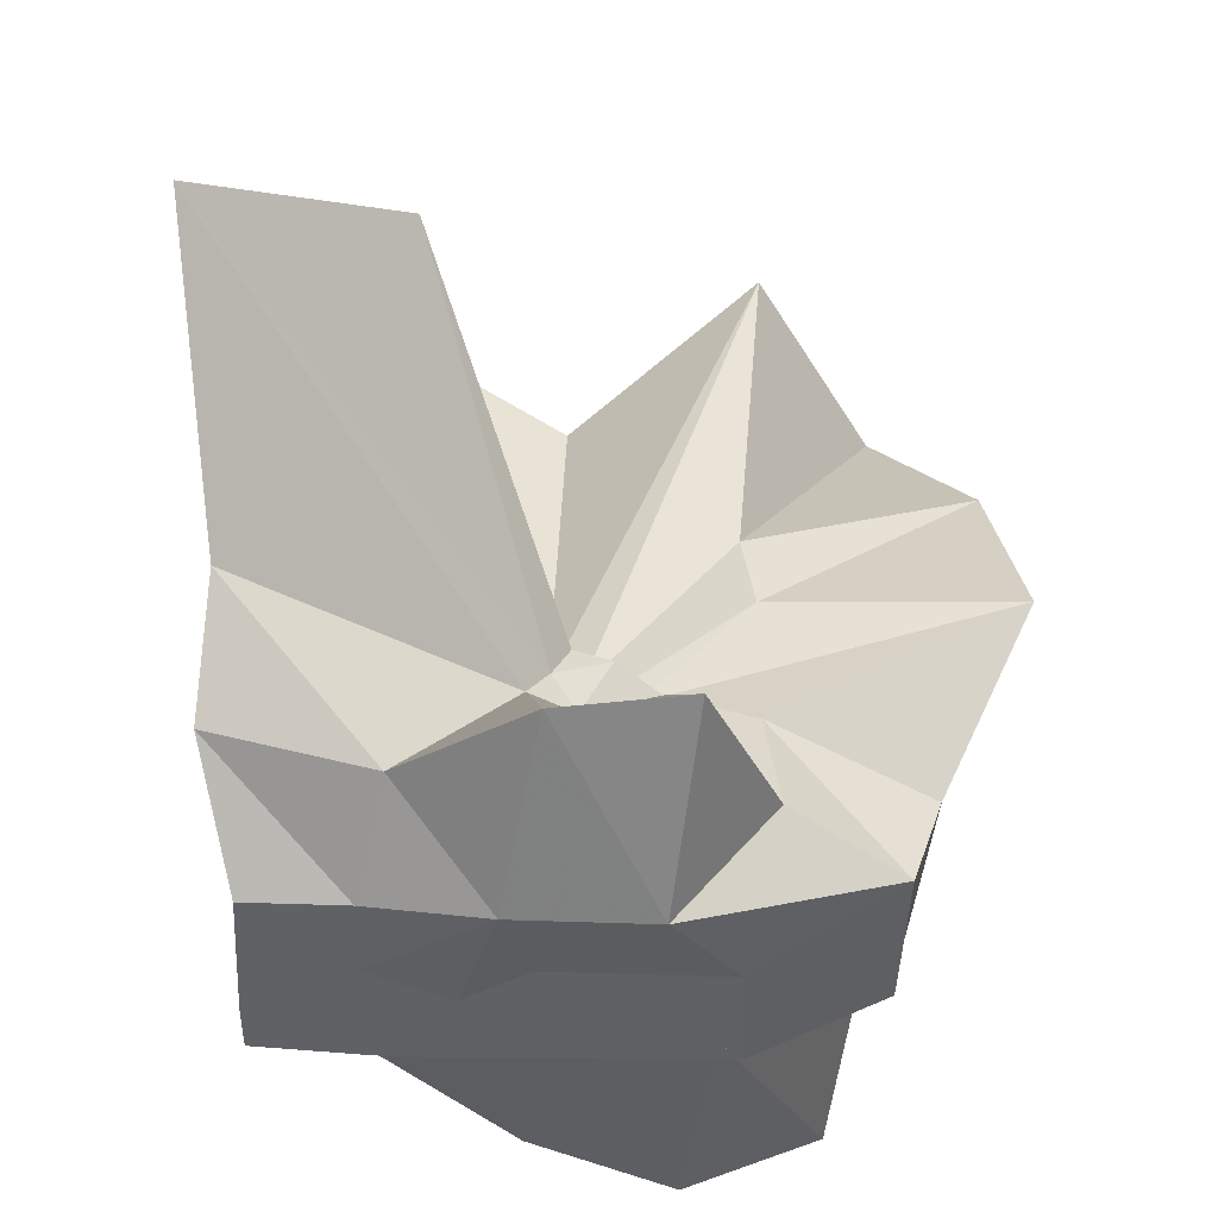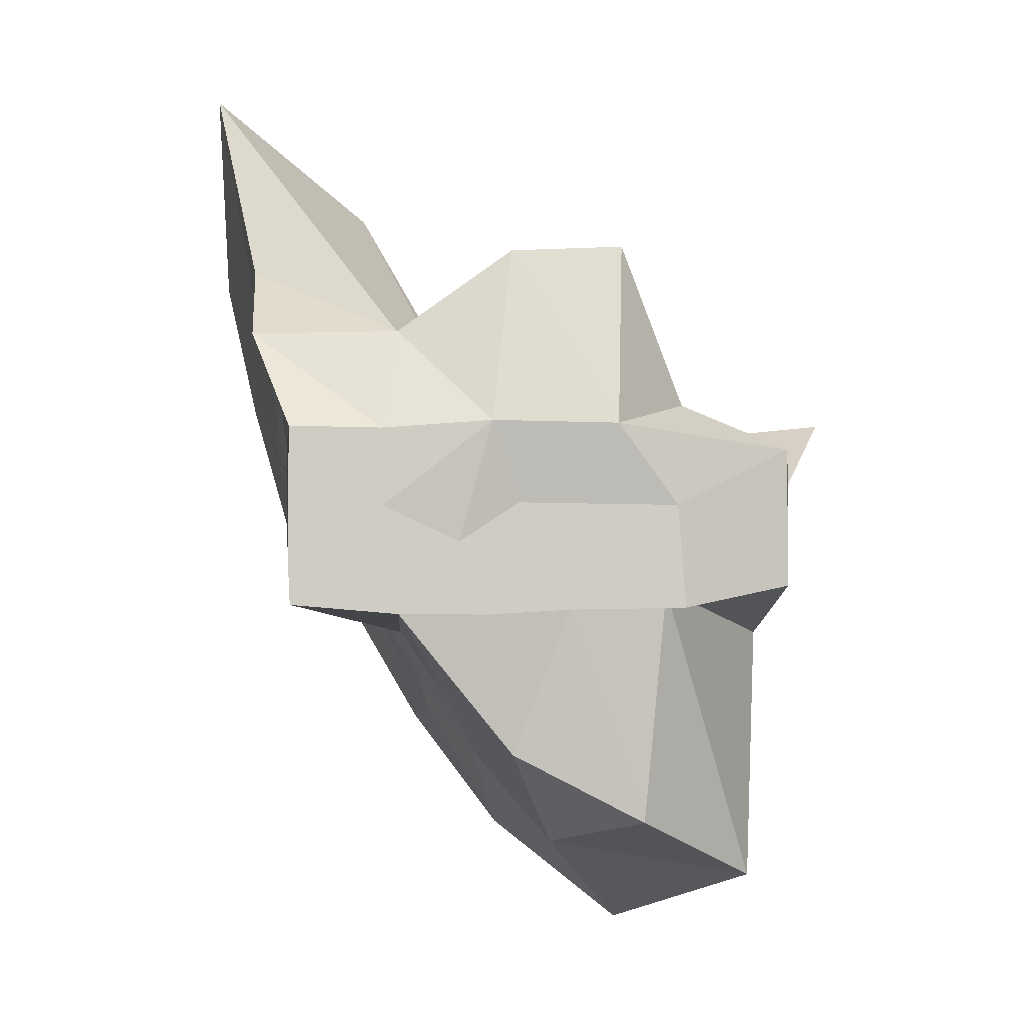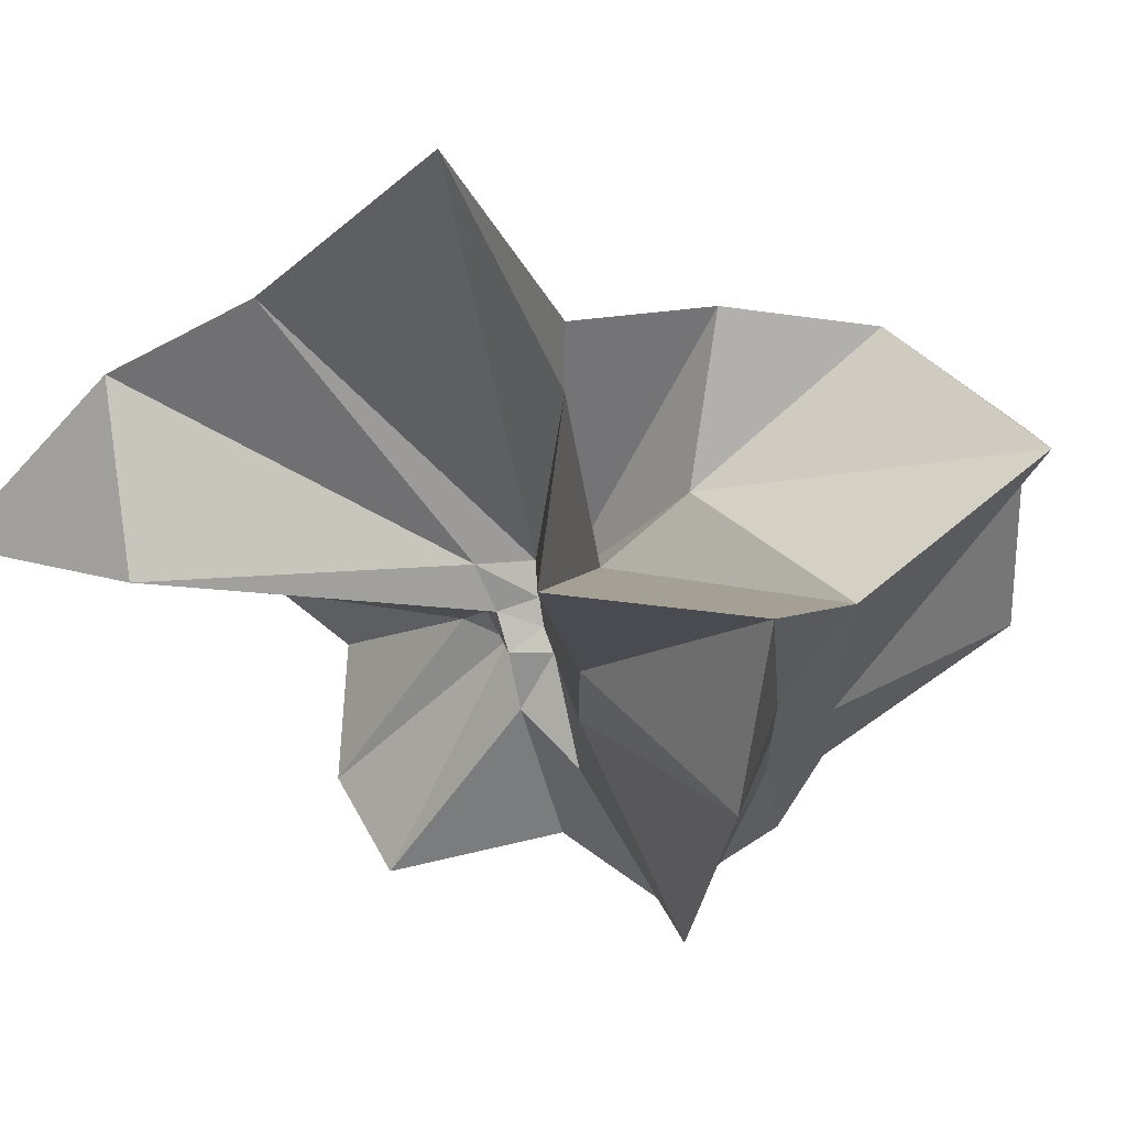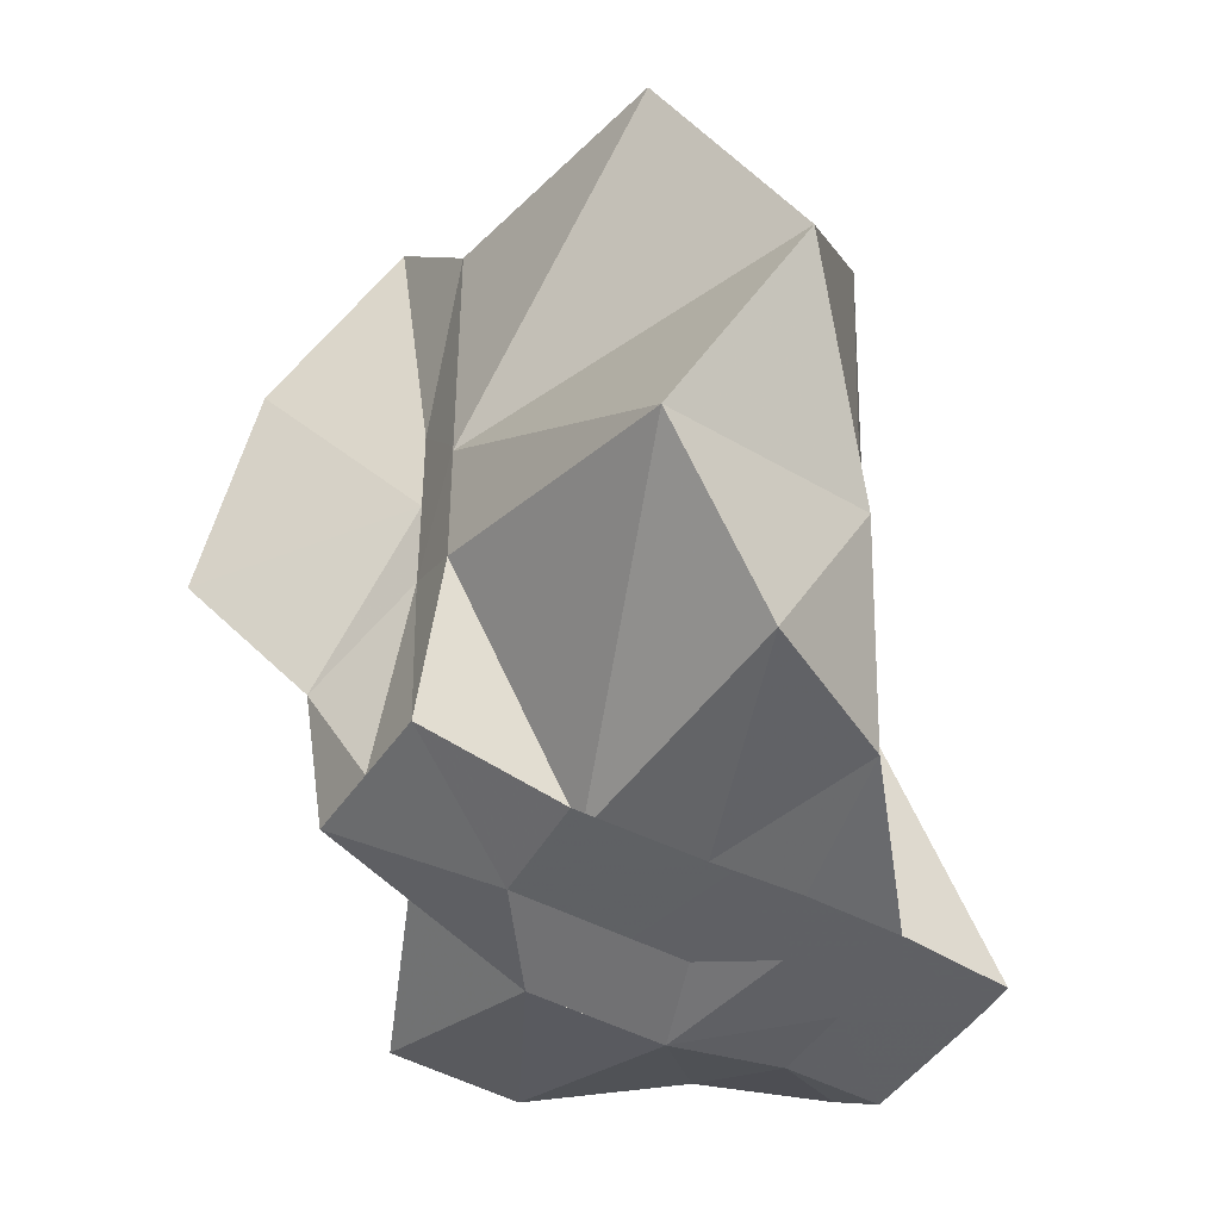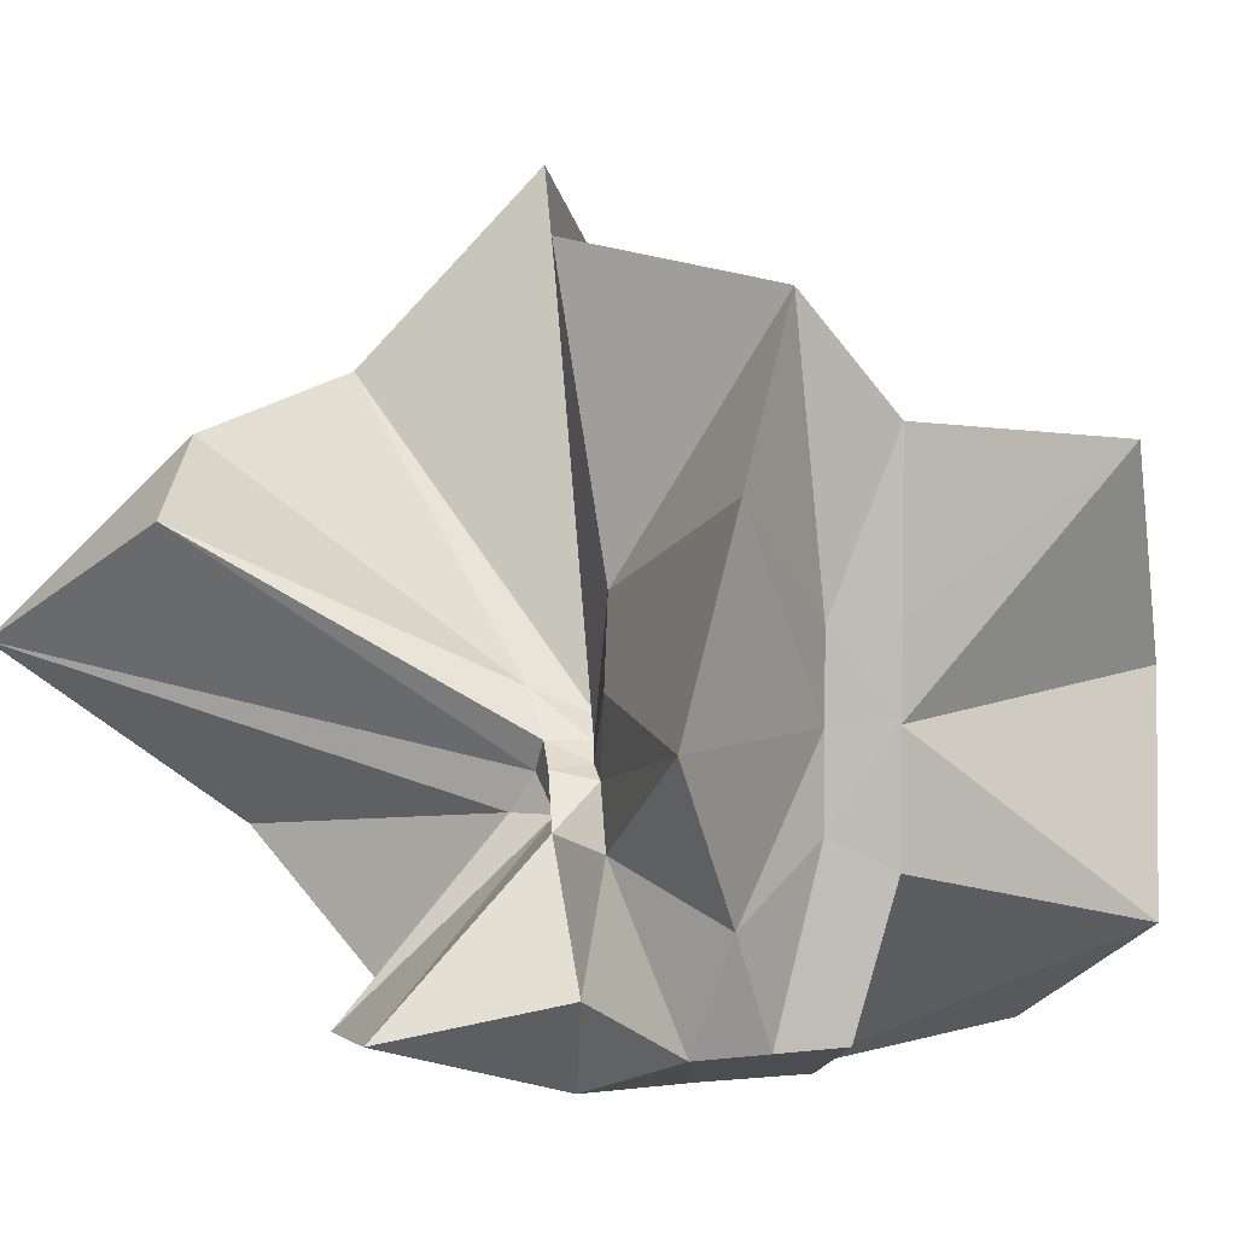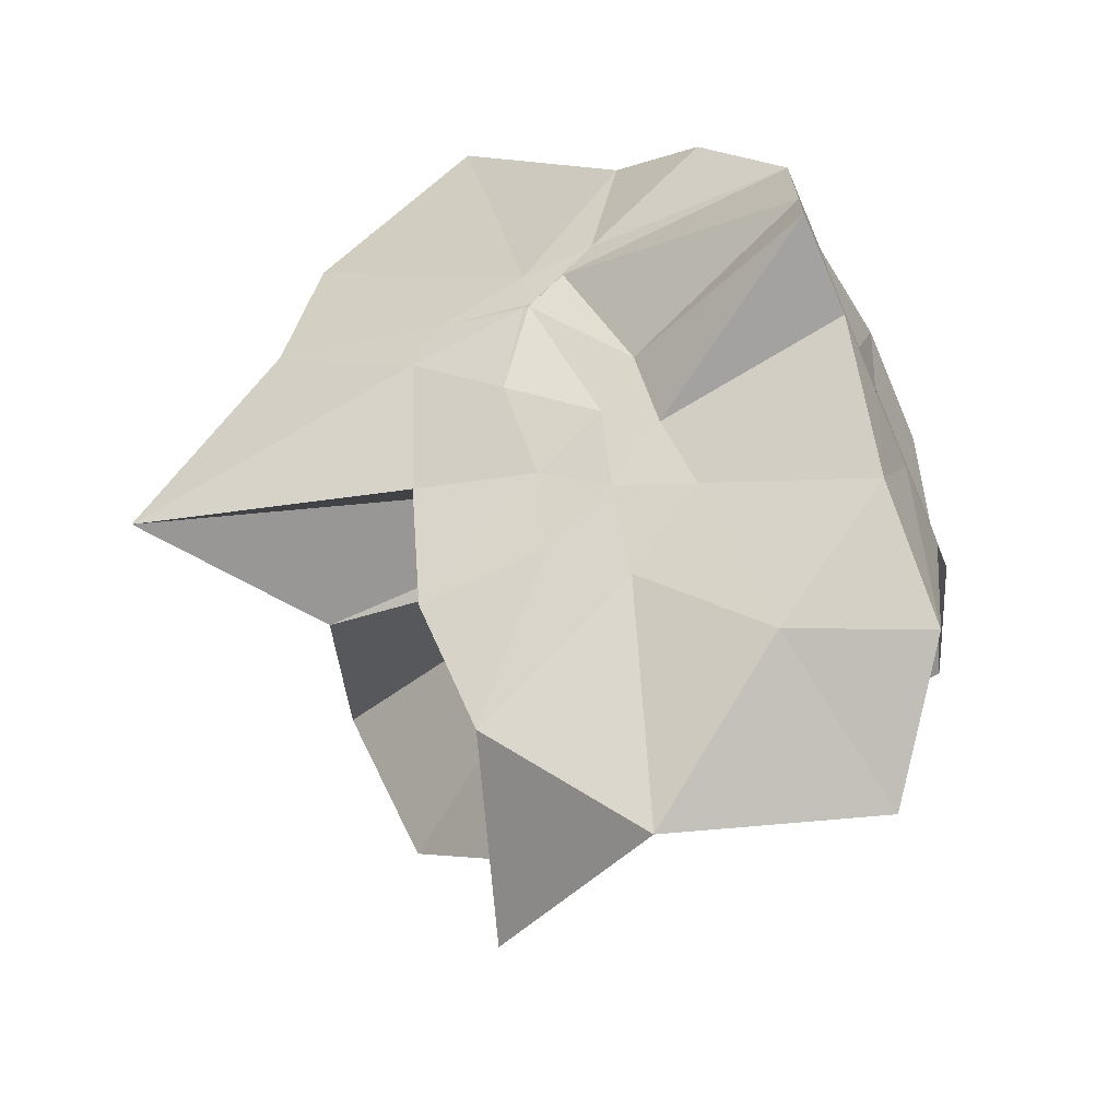
<metadata>
{"format":"obj","ext":"obj","renderer":"f3d","projection":"perspective","resolution":1024,"background":"white","views":[{"elev":-45.4,"azim":177.4,"up":"+Z"},{"elev":-5.2,"azim":170.4,"up":"+Y"},{"elev":65.2,"azim":-123.5,"up":"+Z"},{"elev":-45.3,"azim":-31.9,"up":"+Z"},{"elev":4.3,"azim":-112.9,"up":"+Z"},{"elev":-67.8,"azim":113.3,"up":"+Y"}]}
</metadata>
<code>
v -0.6087 -0.0831 0.2562
v -0.5895 -0.08236 -0.3568
v -0.3882 -0.03178 -0.05947
v -0.3804 -0.0007295 0.03355
v -0.3293 0.2132 0.1593
v -0.4823 0.2872 0.09045
v -0.6125 -0.004484 -0.09066
v -0.6434 -0.03699 -0.1081
v -0.7622 0.00357 -0.0374
v -0.9598 -0.02274 0.1229
v -0.8665 -0.1373 0.01917
v -0.8745 -0.2 0.02259
v -0.8432 -0.4322 0.1591
v -0.6378 -0.409 0.09144
v -0.5459 -0.2808 -0.01863
v -0.4993 -0.2026 -0.02816
v -0.4311 -0.1207 -0.02048
v -0.3882 -0.02745 -0.0687
v -0.3727 0.0236 -0.06533
v -0.3084 0.3931 -0.01813
v -0.5963 -0.003605 -0.1185
v -0.6465 0.004581 -0.1108
v -0.6664 -0.03341 -0.1198
v -0.9814 0.03756 -0.06143
v -0.8665 -0.1373 -0.06024
v -0.8746 -0.2 -0.05466
v -0.8745 -0.1995 -0.05988
v -0.7509 -0.509 -0.03398
v -0.5841 -0.3253 -0.08772
v -0.5238 -0.2467 -0.09467
v -0.476 -0.1702 -0.105
v -0.3882 -0.03354 -0.06548
v -0.3726 0.03024 -0.141
v -0.3409 0.1684 -0.1861
v -0.5764 0.01197 -0.1546
v -0.6185 -0.01271 -0.1527
v -0.6838 0.01627 -0.1578
v -0.762 0.001704 -0.1658
v -0.9059 -0.04362 -0.2073
v -0.8666 -0.1373 -0.1451
v -0.8745 -0.2 -0.1765
v -0.8489 -0.4519 -0.236
v -0.6488 -0.418 -0.201
v -0.5455 -0.2712 -0.173
v -0.4979 -0.2018 -0.1565
v -0.4513 -0.1278 -0.151
v -0.3804 -8.426e-05 -0.1061
v -0.3333 0.0902 -0.2783
v -0.4744 0.09043 -0.3149
v -0.5876 0.1734 -0.3257
v -0.702 0.1831 -0.3155
v -0.7725 0.02745 -0.2784
v -0.8745 -0.01961 -0.3098
v -0.8745 -0.08994 -0.3098
v -0.8745 -0.1582 -0.3098
v -0.7364 -0.1666 -0.3569
v -0.7189 -0.3947 -0.3333
v -0.5869 -0.328 -0.3361
v -0.4715 -0.1921 -0.3569
v -0.3672 -0.1843 -0.3569
v -0.3647 -0.1382 -0.3569
v -0.3647 -0.01177 -0.3569
v -0.3958 -0.04314 0.06634
v -0.3651 0.0768 0.2142
v -0.5768 -0.004284 -0.04927
v -0.6215 -0.04613 -0.09234
v -0.7514 -0.00443 0.04216
v -0.8809 -0.1028 0.2784
v -0.8745 -0.2 0.1755
v -0.6505 -0.1921 0.01635
v -0.5487 -0.2884 0.1154
v -0.4769 -0.171 0.09598
v -0.4275 -0.07965 0.3955
v -0.5945 -0.06016 -0.07458
v -0.7722 0.05089 0.3173
v -0.6408 -0.1016 -0.05706
v -0.5994 -0.08561 -0.1454
v -0.4545 -0.01177 -0.3568
v -0.5608 -0.003918 -0.3726
v -0.6863 -0.003918 -0.3726
v -0.6863 -0.003918 -0.3726
v -0.749 -0.08236 -0.3569
v -0.7563 -0.1838 -0.3568
v -0.6405 -0.1867 -0.3569
v -0.5589 -0.1922 -0.3569
v -0.469 -0.1922 -0.3569
v -0.4558 -0.08761 -0.3569
v -0.5608 -0.003918 -0.3726
v -0.6078 -0.003917 -0.3726
v -0.6418 -0.08244 -0.3569
v -0.6193 -0.185 -0.3569
v -0.5308 -0.1215 -0.3569
f 3 18 4
f 4 18 19
f 4 19 5
f 5 19 20
f 5 20 6
f 6 20 21
f 6 21 7
f 7 21 22
f 7 22 8
f 8 22 23
f 8 23 9
f 9 23 24
f 9 24 10
f 10 24 25
f 10 25 11
f 11 25 26
f 11 26 12
f 12 26 27
f 12 27 13
f 13 27 28
f 13 28 14
f 14 28 29
f 14 29 15
f 15 29 30
f 15 30 16
f 16 30 31
f 16 31 17
f 17 31 32
f 17 32 3
f 3 32 18
f 18 33 19
f 19 33 34
f 19 34 20
f 20 34 35
f 20 35 21
f 21 35 36
f 21 36 22
f 22 36 37
f 22 37 23
f 23 37 38
f 23 38 24
f 24 38 39
f 24 39 25
f 25 39 40
f 25 40 26
f 26 40 41
f 26 41 27
f 27 41 42
f 27 42 28
f 28 42 43
f 28 43 29
f 29 43 44
f 29 44 30
f 30 44 45
f 30 45 31
f 31 45 46
f 31 46 32
f 32 46 47
f 32 47 18
f 18 47 33
f 33 48 34
f 34 48 49
f 34 49 35
f 35 49 50
f 35 50 36
f 36 50 51
f 36 51 37
f 37 51 52
f 37 52 38
f 38 52 53
f 38 53 39
f 39 53 54
f 39 54 40
f 40 54 55
f 40 55 41
f 41 55 56
f 41 56 42
f 42 56 57
f 42 57 43
f 43 57 58
f 43 58 44
f 44 58 59
f 44 59 45
f 45 59 60
f 45 60 46
f 46 60 61
f 46 61 47
f 47 61 62
f 47 62 33
f 33 62 48
f 63 64 73
f 64 74 73
f 64 65 74
f 65 66 74
f 66 75 74
f 66 67 75
f 67 68 75
f 68 76 75
f 68 69 76
f 69 70 76
f 70 77 76
f 70 71 77
f 71 72 77
f 72 73 77
f 72 63 73
f 78 88 79
f 79 88 89
f 79 89 80
f 80 89 81
f 81 89 90
f 81 90 82
f 82 90 83
f 83 90 91
f 83 91 84
f 84 91 85
f 85 91 92
f 85 92 86
f 86 92 87
f 87 92 88
f 87 88 78
f 3 4 63
f 63 4 64
f 4 5 64
f 64 5 65
f 5 6 65
f 6 7 65
f 65 7 66
f 7 8 66
f 66 8 67
f 8 9 67
f 9 10 67
f 67 10 68
f 10 11 68
f 68 11 69
f 11 12 69
f 12 13 69
f 69 13 70
f 13 14 70
f 70 14 71
f 14 15 71
f 15 16 71
f 71 16 72
f 16 17 72
f 72 17 63
f 17 3 63
f 48 78 49
f 49 78 79
f 49 79 50
f 50 79 80
f 50 80 51
f 51 80 52
f 52 80 81
f 52 81 53
f 53 81 82
f 53 82 54
f 54 82 55
f 55 82 83
f 55 83 56
f 56 83 84
f 56 84 57
f 57 84 58
f 58 84 85
f 58 85 59
f 59 85 86
f 59 86 60
f 60 86 61
f 61 86 87
f 61 87 62
f 62 87 78
f 62 78 48
f 73 74 1
f 74 75 1
f 75 76 1
f 76 77 1
f 77 73 1
f 89 88 2
f 90 89 2
f 91 90 2
f 92 91 2
f 88 92 2

</code>
